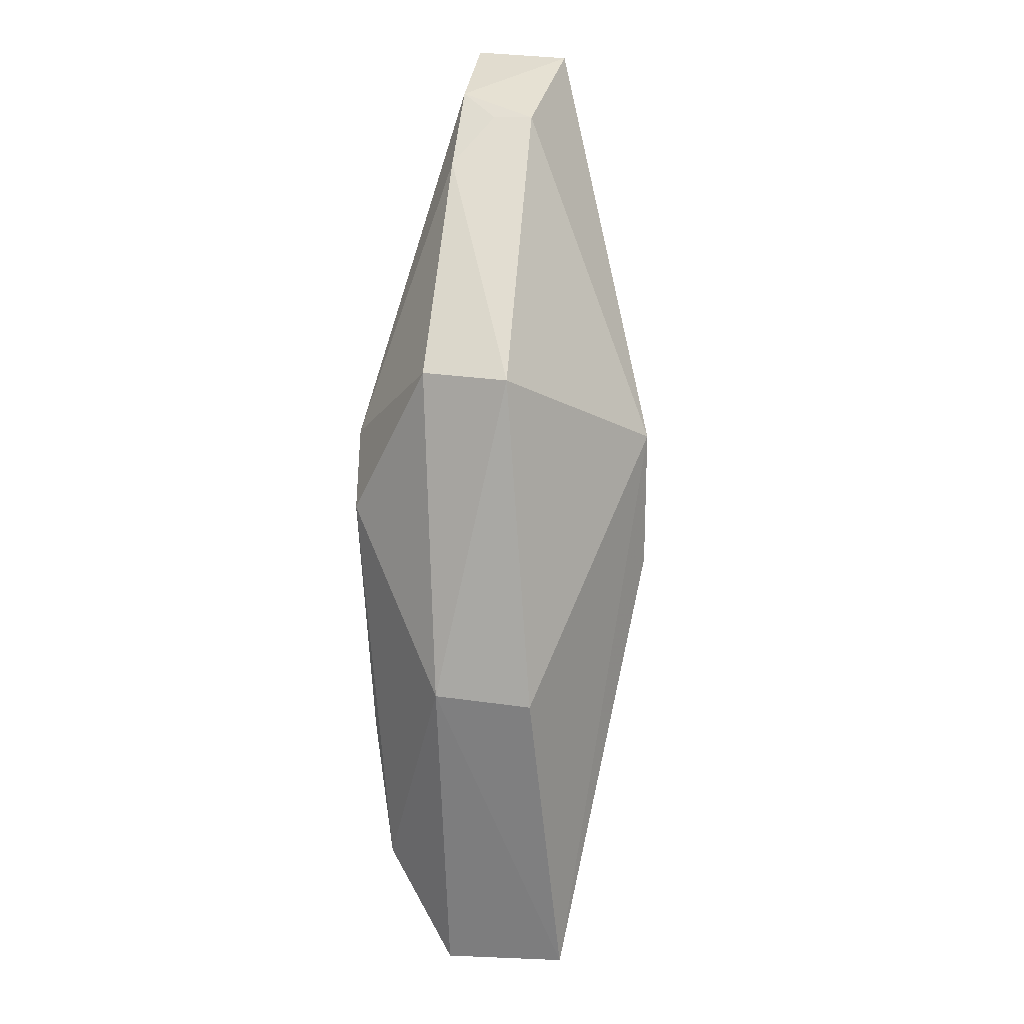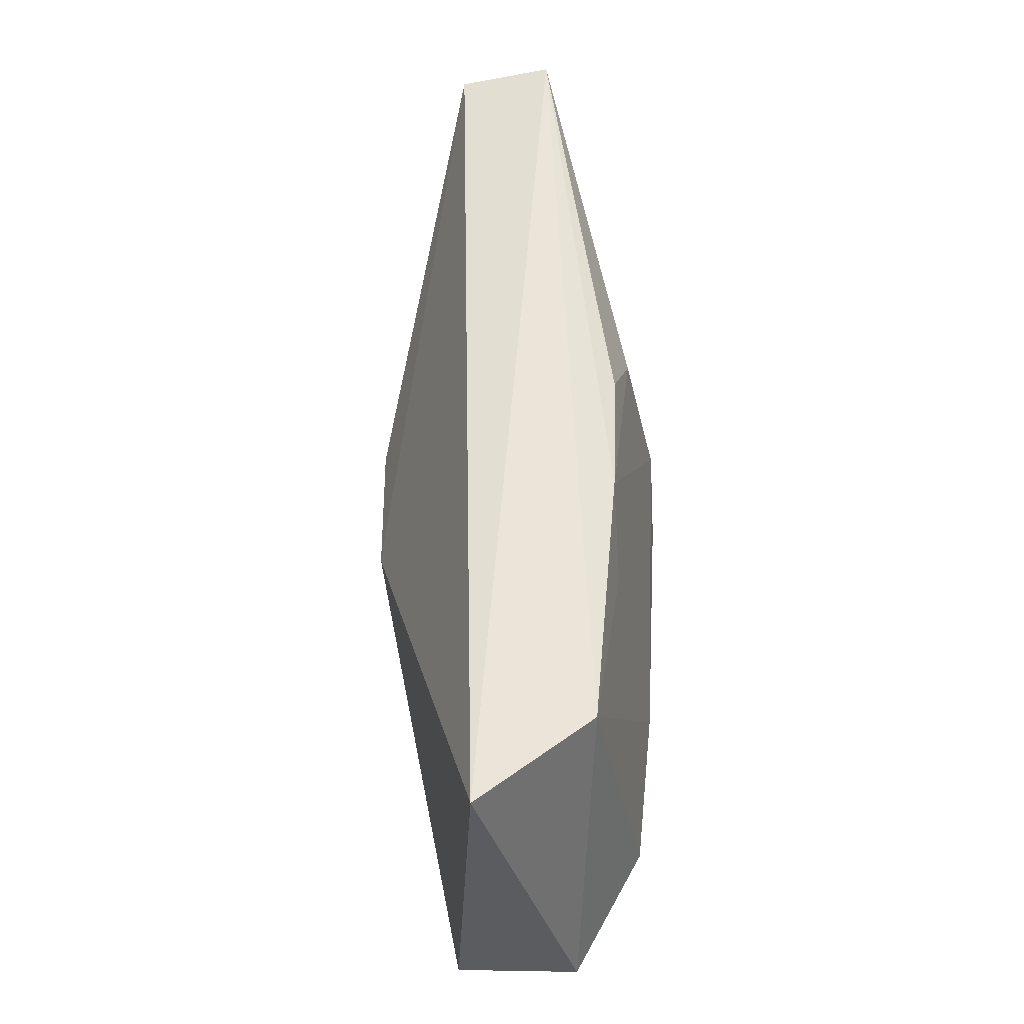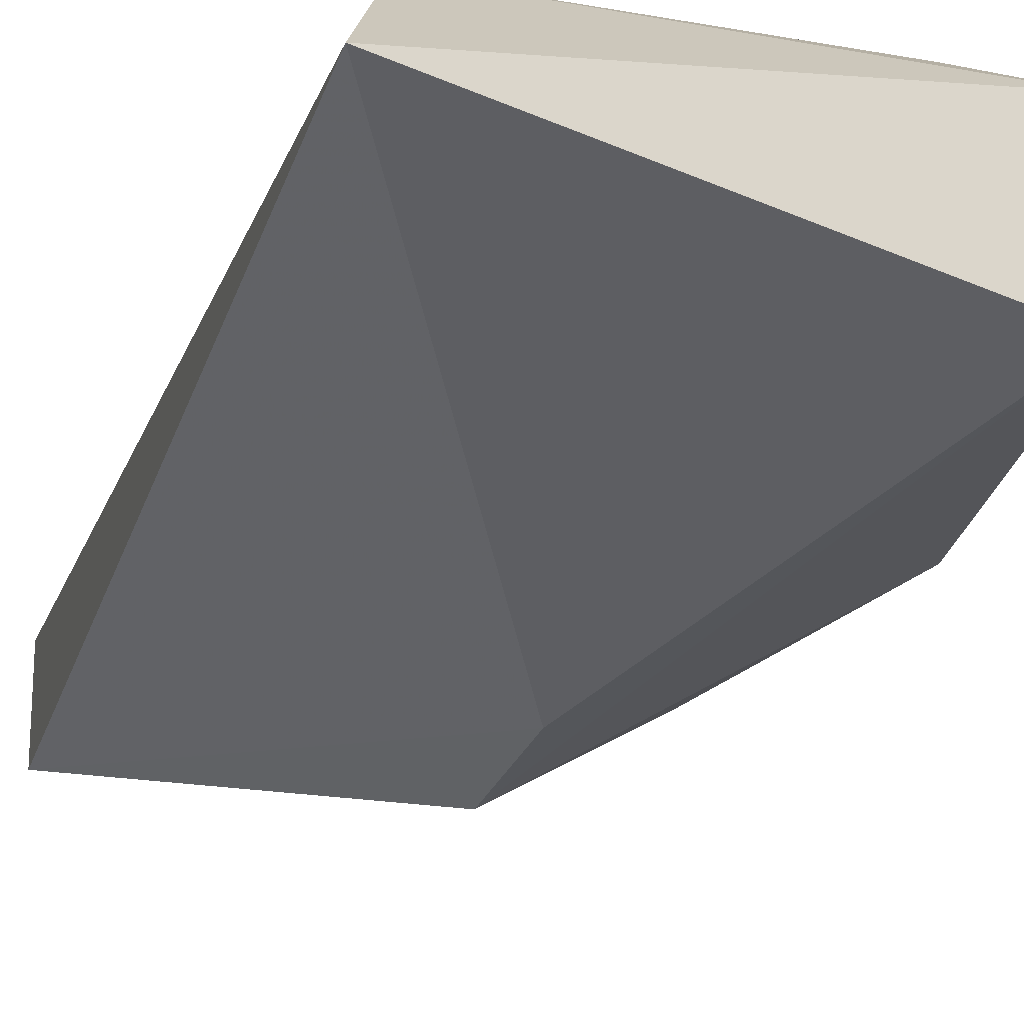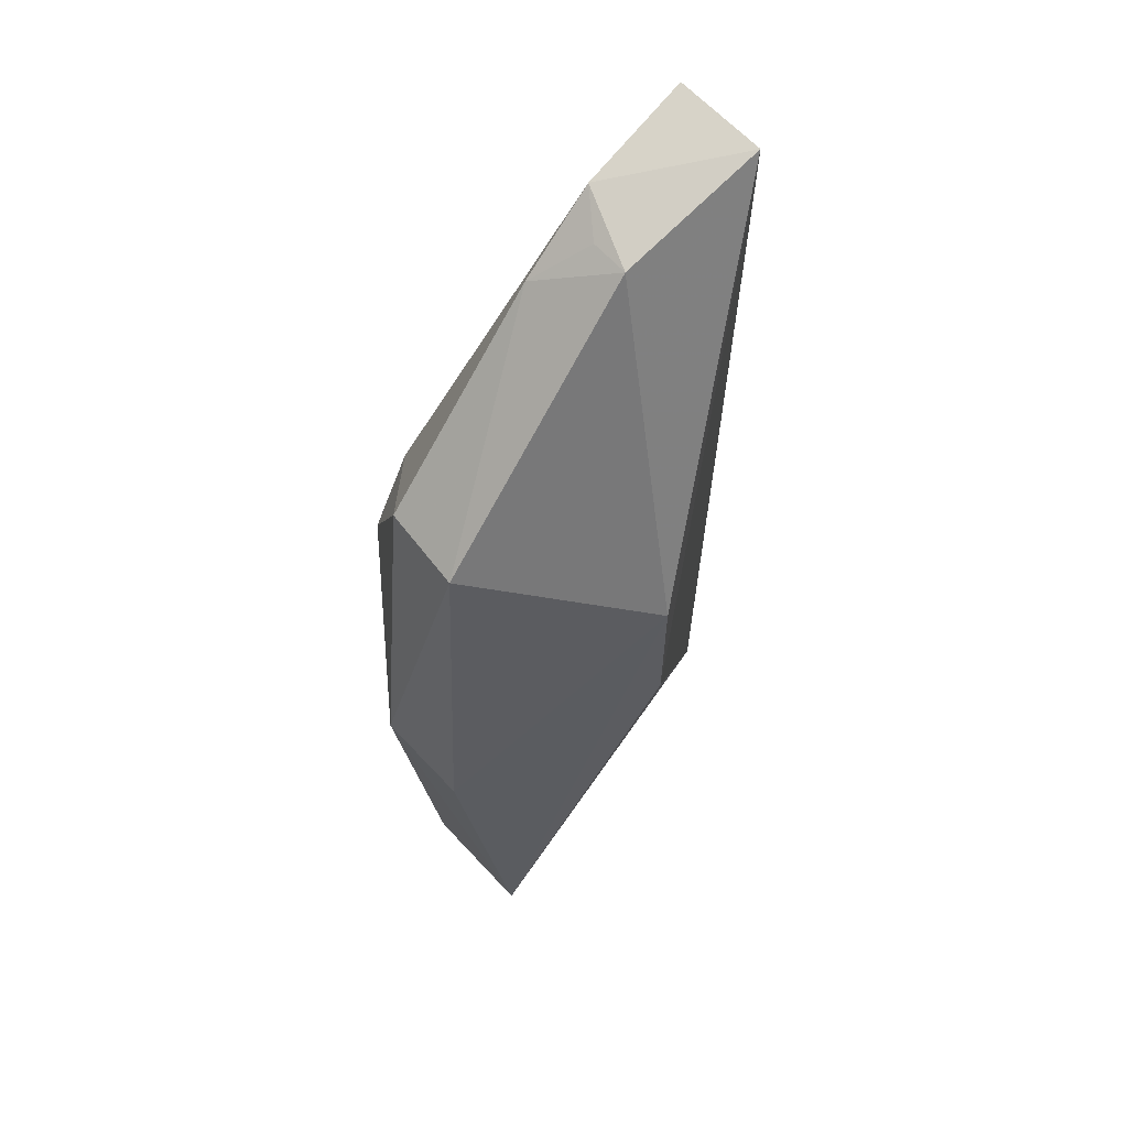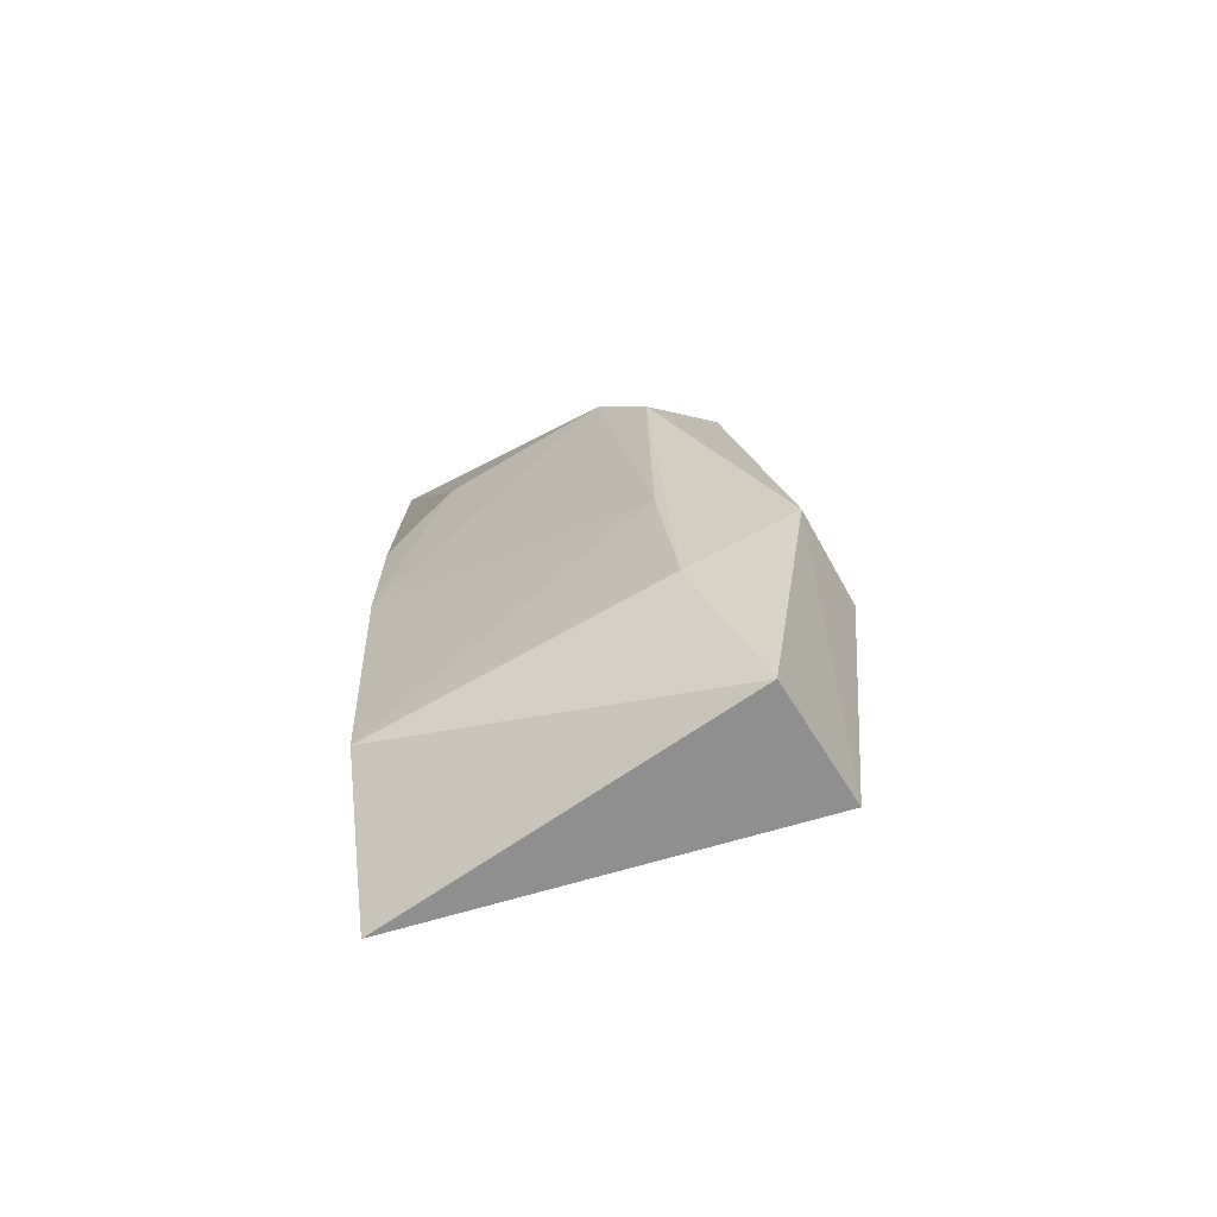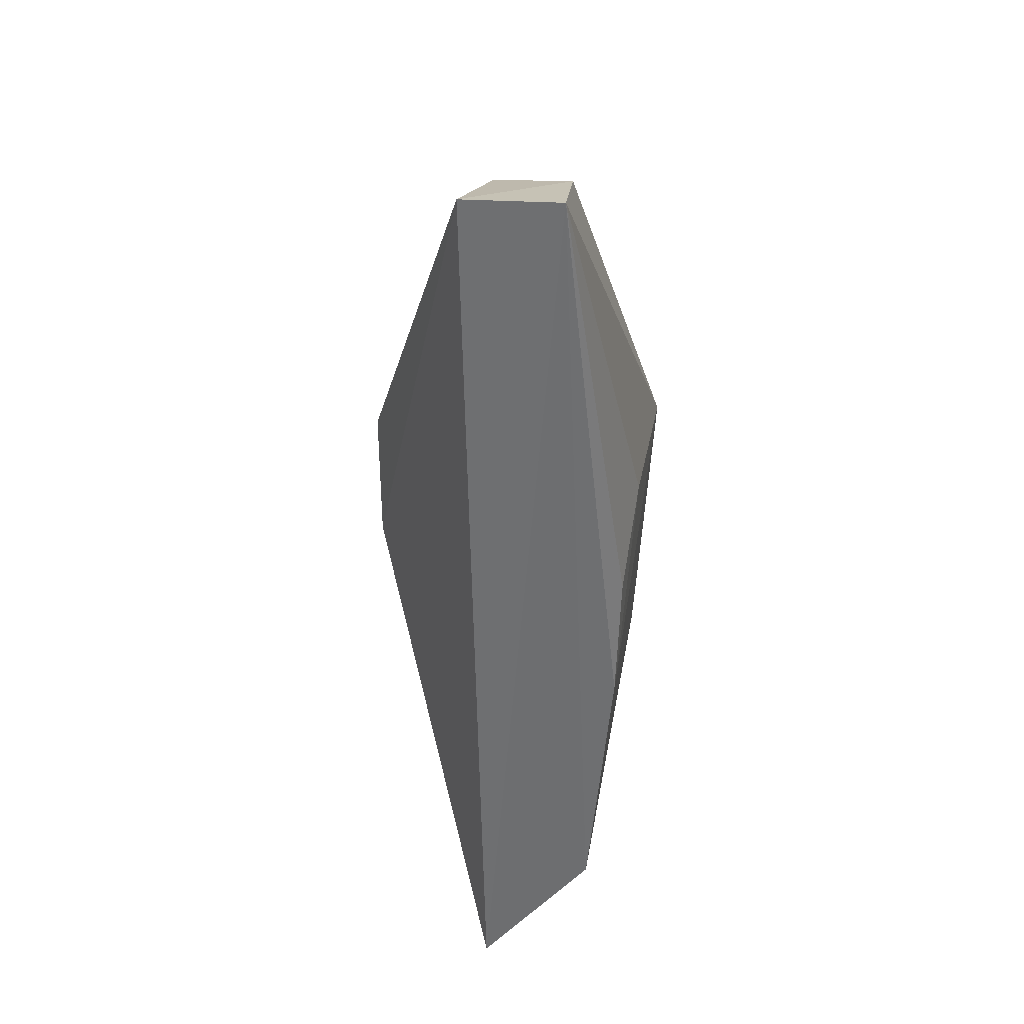
<metadata>
{"format":"obj","ext":"obj","renderer":"f3d","projection":"perspective","resolution":1024,"background":"white","views":[{"elev":19.7,"azim":102.3,"up":"+Y"},{"elev":-36.2,"azim":-78.7,"up":"+Y"},{"elev":-24.4,"azim":-15.8,"up":"+Z"},{"elev":59.9,"azim":137.6,"up":"+Y"},{"elev":-70.9,"azim":29.9,"up":"+Y"},{"elev":34.0,"azim":-80.6,"up":"+Y"}]}
</metadata>
<code>
v 0.1095 0.08727 0.04594
v 0.1181 0.02973 0.03466
v 0.1187 0.09644 0.02804
v 0.1027 0.08658 0.01625
v 0.08125 0.03041 0.03161
v 0.1184 0.03111 0.02223
v 0.08127 0.1238 0.03928
v 0.1231 0.06377 0.03452
v 0.08572 0.0403 0.04226
v 0.1231 0.06344 0.02471
v 0.1028 0.07265 0.01625
v 0.1006 0.1144 0.03785
v 0.08127 0.1234 0.02965
v 0.1147 0.04029 0.04199
v 0.1178 0.09648 0.03675
v 0.08641 0.0797 0.04506
v 0.09277 0.1206 0.03836
v 0.09597 0.1188 0.03035
v 0.1143 0.08048 0.04518
v 0.1138 0.05537 0.0438
v 0.09316 0.08744 0.04568
v 0.086 0.06674 0.04467
v 0.09577 0.1187 0.03442
v 0.09125 0.05864 0.04403
f 6 2 5
f 8 2 6
f 9 5 2
f 9 7 5
f 10 6 4
f 10 4 3
f 10 8 6
f 10 3 8
f 11 6 5
f 11 4 6
f 13 5 7
f 13 11 5
f 13 4 11
f 14 2 8
f 14 9 2
f 15 8 3
f 15 12 1
f 15 3 12
f 17 7 1
f 17 1 12
f 17 13 7
f 18 3 4
f 18 4 13
f 18 13 17
f 18 12 3
f 19 14 8
f 19 15 1
f 19 8 15
f 20 9 14
f 20 19 1
f 20 14 19
f 21 1 7
f 21 7 16
f 22 16 7
f 22 7 9
f 22 20 1
f 22 21 16
f 22 1 21
f 23 18 17
f 23 17 12
f 23 12 18
f 24 22 9
f 24 9 20
f 24 20 22

</code>
